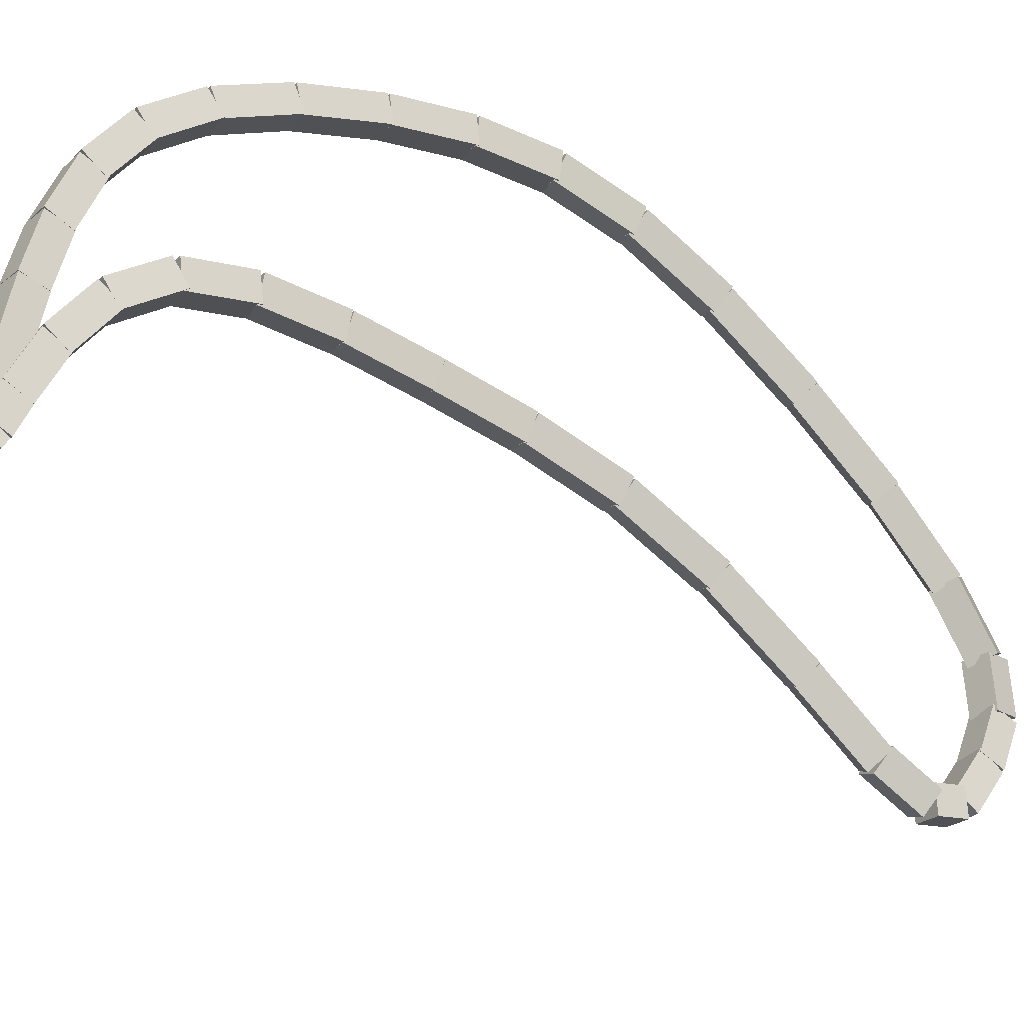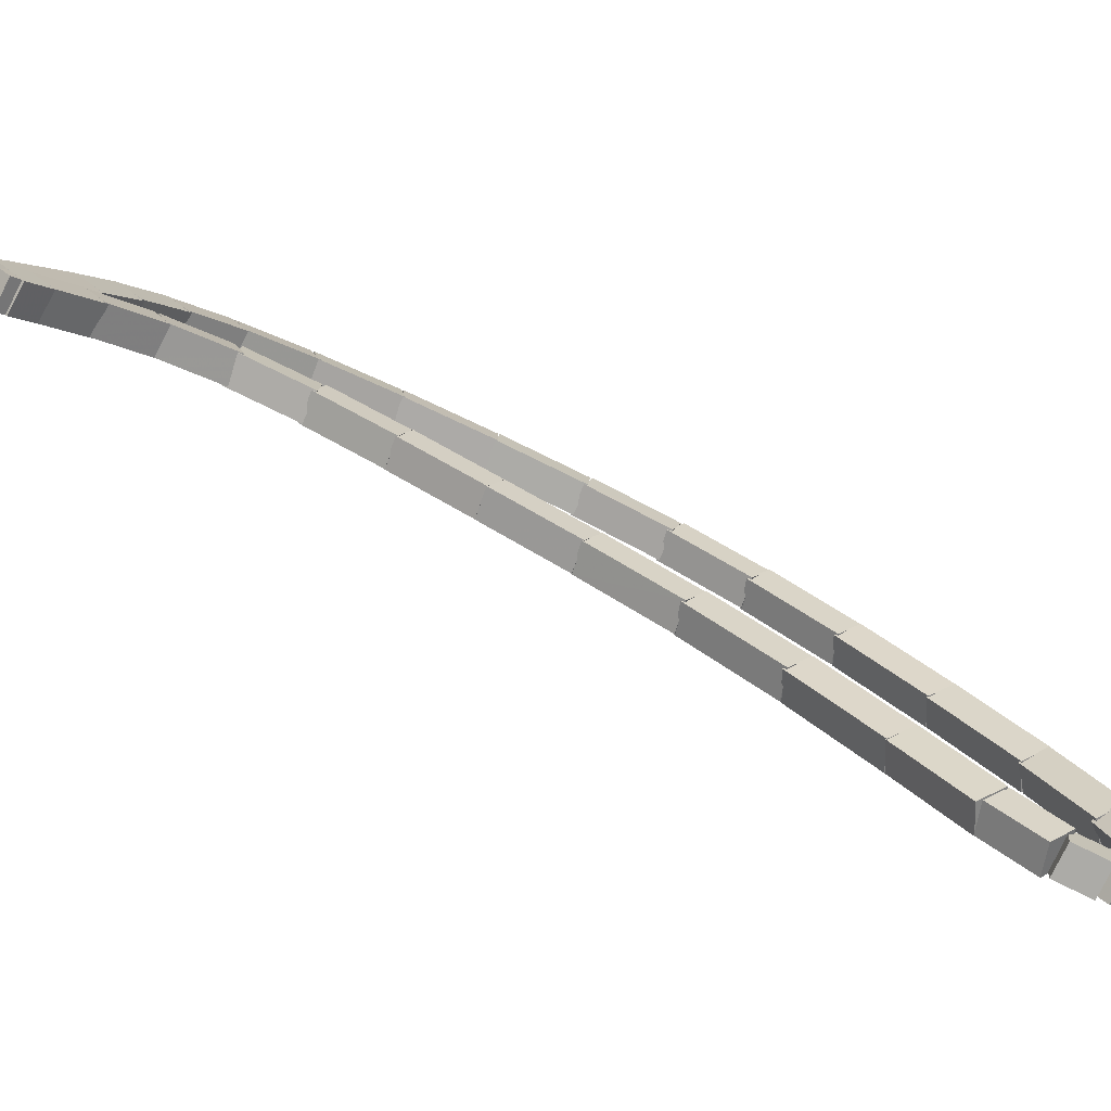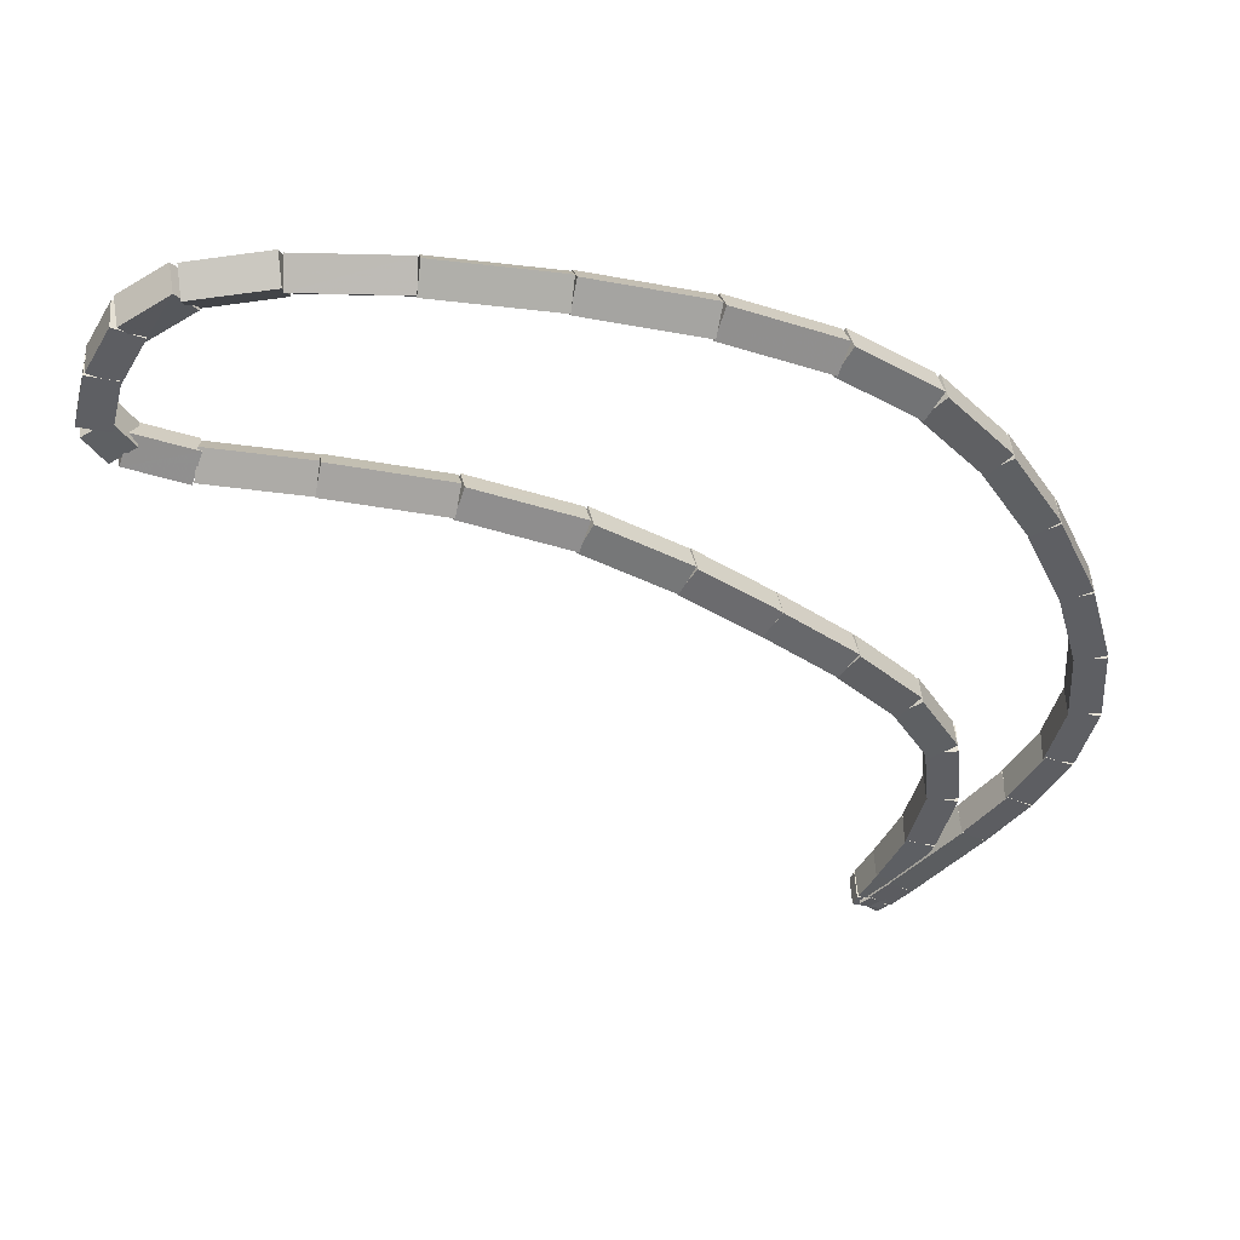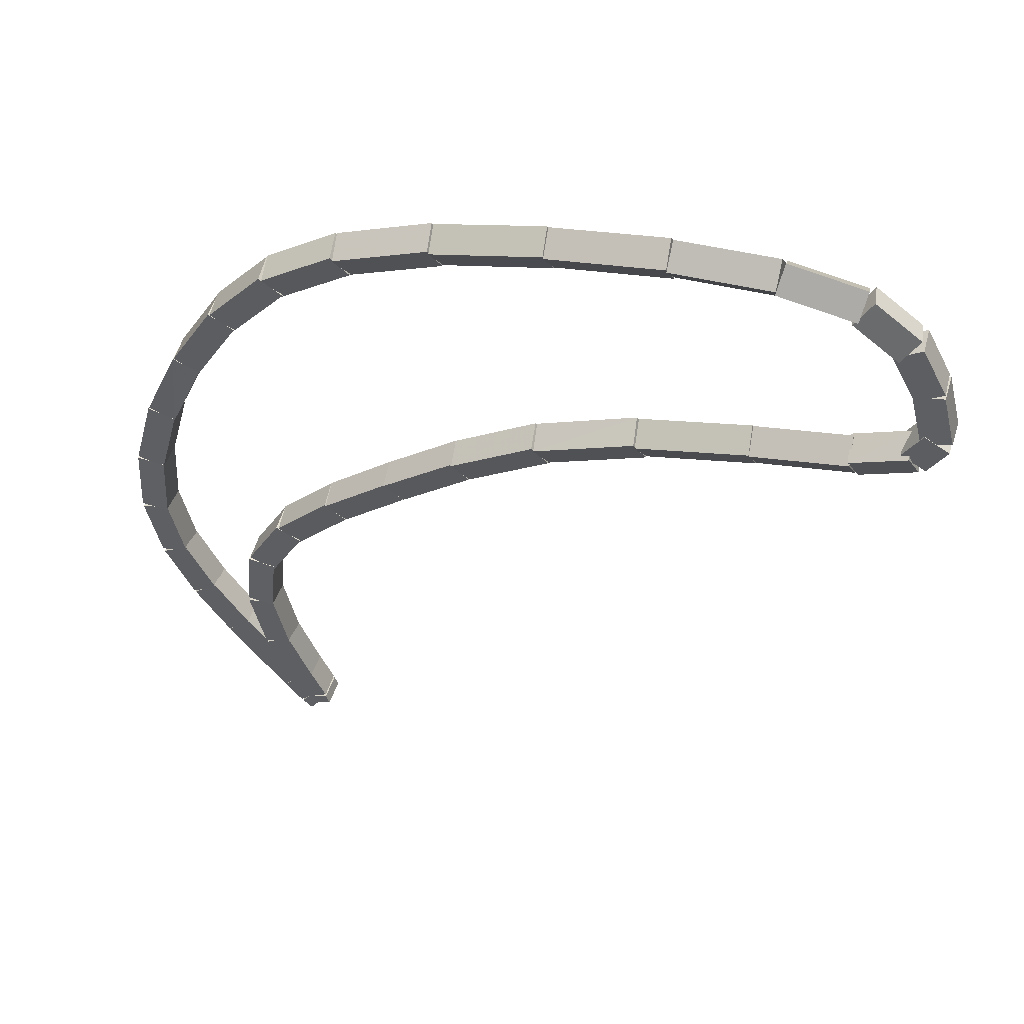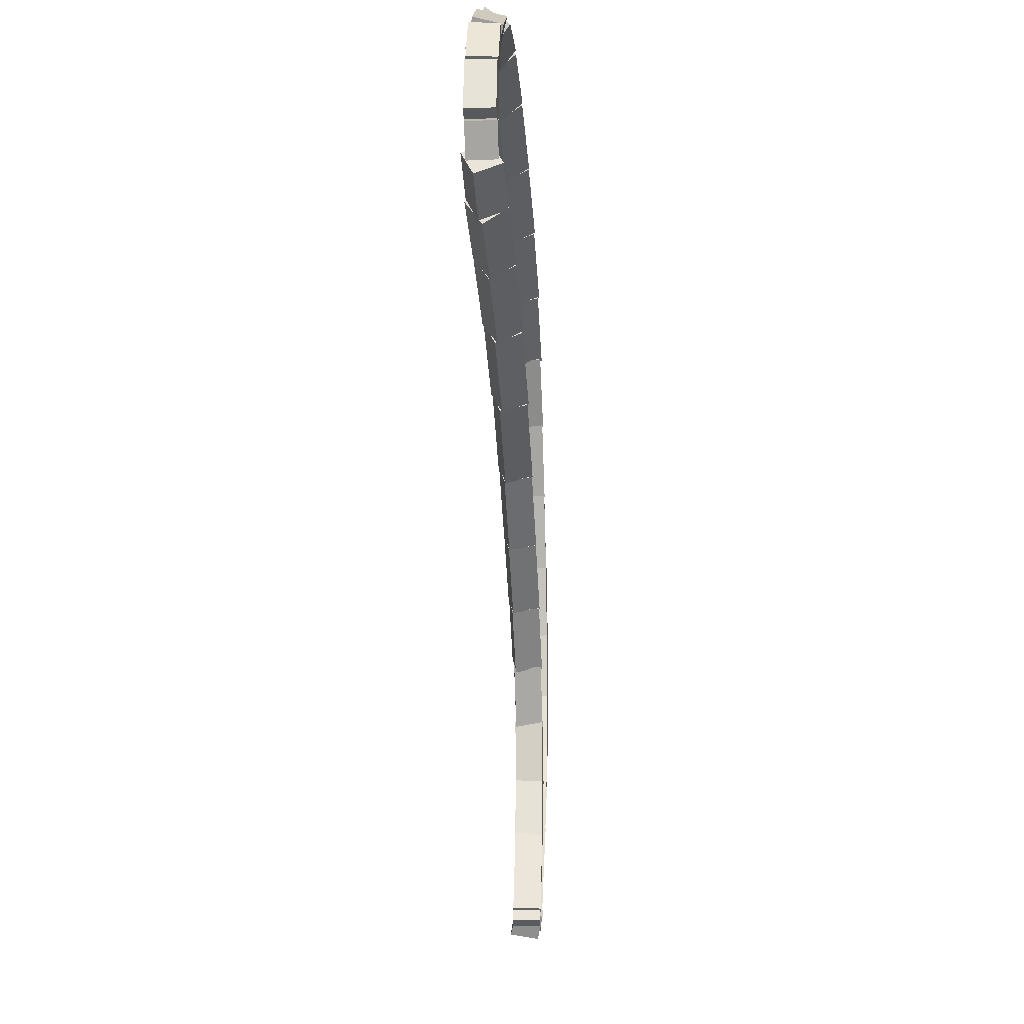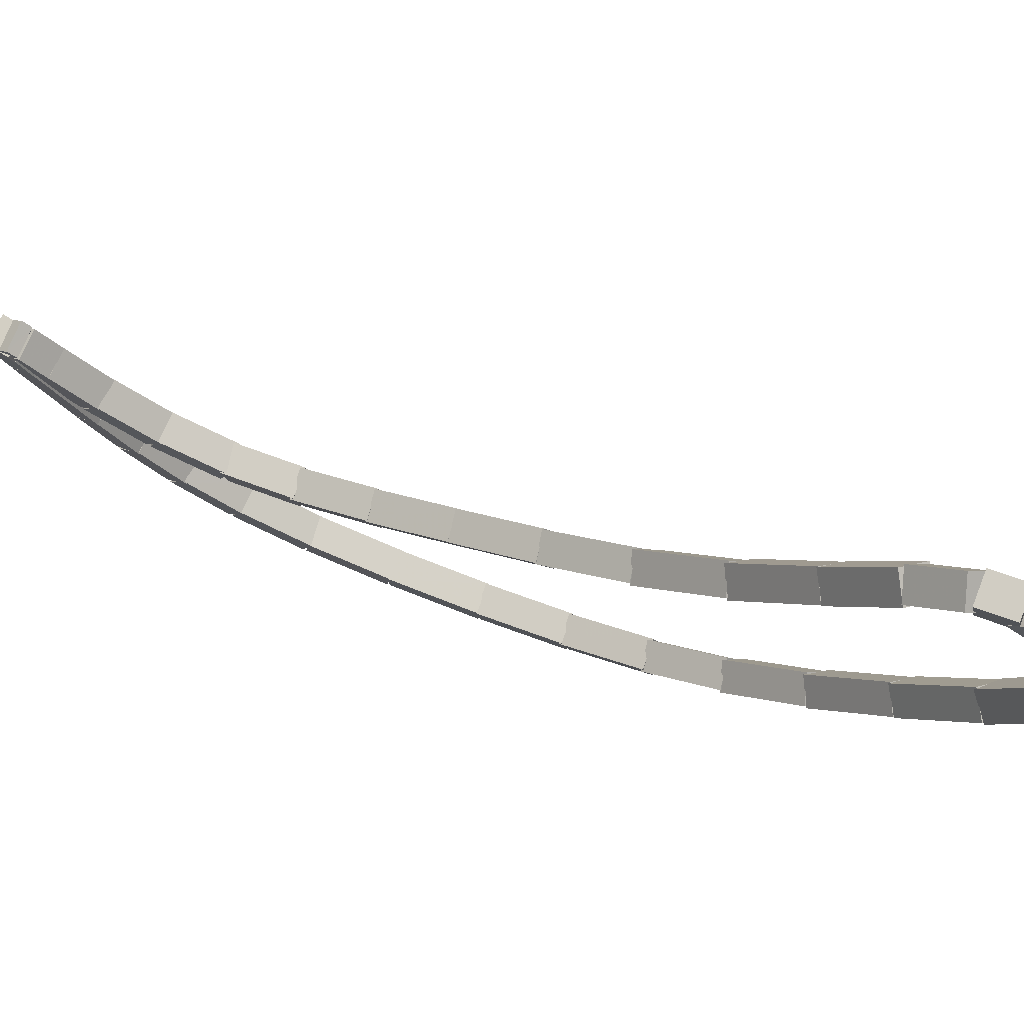
<metadata>
{"format":"obj","ext":"obj","renderer":"f3d","projection":"perspective","resolution":1024,"background":"white","views":[{"elev":28.9,"azim":40.4,"up":"+Z"},{"elev":-28.4,"azim":52.4,"up":"+Z"},{"elev":48.2,"azim":-136.2,"up":"+Y"},{"elev":47.8,"azim":63.3,"up":"+Y"},{"elev":-15.5,"azim":138.9,"up":"+Y"},{"elev":-55.4,"azim":58.6,"up":"+Z"}]}
</metadata>
<code>
g name
v 15.36 28.77 33.06
v 15.28 28.84 33.15
v 15.18 28.85 33.06
v 15.25 28.78 32.97
v 15.42 28.91 33
v 15.35 28.98 33.09
v 15.24 28.99 33
v 15.32 28.92 32.91
f 1 2 3 4
f 6 2 1 5
f 5 1 4 8
f 6 5 8 7
f 8 4 3 7
f 7 3 2 6
g name
v 15.13 28.62 33.25
v 15.14 28.74 33.32
v 15.03 28.79 33.25
v 15.03 28.67 33.17
v 15.32 28.72 33.06
v 15.33 28.84 33.14
v 15.22 28.9 33.06
v 15.21 28.78 32.99
f 9 10 11 12
f 14 10 9 13
f 13 9 12 16
f 14 13 16 15
f 16 12 11 15
f 15 11 10 14
g name
v 14.79 28.53 33.57
v 14.83 28.64 33.64
v 14.74 28.72 33.57
v 14.7 28.6 33.49
v 15.11 28.61 33.25
v 15.15 28.72 33.32
v 15.06 28.8 33.25
v 15.02 28.69 33.17
f 17 18 19 20
f 22 18 17 21
f 21 17 20 24
f 22 21 24 23
f 24 20 19 23
f 23 19 18 22
g name
v 14.42 28.4 33.94
v 14.46 28.52 34.01
v 14.36 28.59 33.94
v 14.33 28.47 33.87
v 14.8 28.53 33.57
v 14.83 28.64 33.64
v 14.73 28.72 33.57
v 14.7 28.6 33.49
f 25 26 27 28
f 30 26 25 29
f 29 25 28 32
f 30 29 32 31
f 32 28 27 31
f 31 27 26 30
g name
v 14.1 28.21 34.28
v 14.11 28.33 34.36
v 14 28.39 34.28
v 13.99 28.27 34.21
v 14.44 28.41 33.94
v 14.45 28.53 34.02
v 14.34 28.58 33.94
v 14.33 28.46 33.86
f 33 34 35 36
f 38 34 33 37
f 37 33 36 40
f 38 37 40 39
f 40 36 35 39
f 39 35 34 38
g name
v 13.83 27.97 34.57
v 13.81 28.09 34.65
v 13.7 28.12 34.57
v 13.72 28.01 34.49
v 14.12 28.23 34.28
v 14.09 28.34 34.36
v 13.98 28.38 34.28
v 14 28.26 34.2
f 41 42 43 44
f 46 42 41 45
f 45 41 44 48
f 46 45 48 47
f 48 44 43 47
f 47 43 42 46
g name
v 13.59 27.72 34.82
v 13.55 27.83 34.9
v 13.44 27.85 34.82
v 13.48 27.74 34.73
v 13.84 27.98 34.57
v 13.8 28.09 34.65
v 13.69 28.12 34.57
v 13.72 28.01 34.48
f 49 50 51 52
f 54 50 49 53
f 53 49 52 56
f 54 53 56 55
f 56 52 51 55
f 55 51 50 54
g name
v 13.36 27.46 35.04
v 13.32 27.56 35.13
v 13.21 27.59 35.04
v 13.25 27.48 34.96
v 13.59 27.72 34.82
v 13.55 27.83 34.9
v 13.44 27.85 34.82
v 13.48 27.74 34.73
f 57 58 59 60
f 62 58 57 61
f 61 57 60 64
f 62 61 64 63
f 64 60 59 63
f 63 59 58 62
g name
v 13.17 27.19 35.24
v 13.12 27.29 35.32
v 13.01 27.31 35.24
v 13.06 27.21 35.15
v 13.37 27.46 35.04
v 13.32 27.56 35.13
v 13.2 27.58 35.04
v 13.26 27.48 34.96
f 65 66 67 68
f 70 66 65 69
f 69 65 68 72
f 70 69 72 71
f 72 68 67 71
f 71 67 66 70
g name
v 13.06 26.92 35.36
v 12.98 26.99 35.45
v 12.88 27 35.36
v 12.96 26.93 35.27
v 13.18 27.21 35.24
v 13.11 27.29 35.33
v 13 27.29 35.24
v 13.08 27.22 35.14
f 73 74 75 76
f 78 74 73 77
f 77 73 76 80
f 78 77 80 79
f 80 76 75 79
f 79 75 74 78
g name
v 13.05 26.63 35.38
v 12.95 26.64 35.48
v 12.85 26.64 35.38
v 12.95 26.63 35.28
v 13.07 26.95 35.36
v 12.97 26.97 35.46
v 12.87 26.97 35.36
v 12.97 26.95 35.26
f 81 82 83 84
f 86 82 81 85
f 85 81 84 88
f 86 85 88 87
f 88 84 83 87
f 87 83 82 86
g name
v 13.1 26.34 35.33
v 13 26.3 35.43
v 12.9 26.3 35.33
v 13 26.34 35.23
v 13.05 26.65 35.38
v 12.95 26.62 35.48
v 12.85 26.62 35.38
v 12.95 26.65 35.28
f 89 90 91 92
f 94 90 89 93
f 93 89 92 96
f 94 93 96 95
f 96 92 91 95
f 95 91 90 94
g name
v 13.18 26.09 35.25
v 13.09 26.03 35.34
v 12.99 26.03 35.25
v 13.07 26.09 35.15
v 13.1 26.35 35.33
v 13.01 26.29 35.43
v 12.91 26.29 35.33
v 12.99 26.35 35.23
f 97 98 99 100
f 102 98 97 101
f 101 97 100 104
f 102 101 104 103
f 104 100 99 103
f 103 99 98 102
g name
v 13.23 25.94 35.2
v 13.14 25.88 35.29
v 13.04 25.87 35.2
v 13.12 25.94 35.1
v 13.18 26.09 35.25
v 13.09 26.03 35.34
v 12.99 26.03 35.25
v 13.07 26.09 35.15
f 105 106 107 108
f 110 106 105 109
f 109 105 108 112
f 110 109 112 111
f 112 108 107 111
f 111 107 106 110
g name
v 13.24 25.87 35.18
v 13.15 25.83 35.28
v 13.05 25.83 35.18
v 13.14 25.87 35.09
v 13.23 25.93 35.2
v 13.14 25.89 35.29
v 13.04 25.88 35.2
v 13.13 25.93 35.1
f 113 114 115 116
f 118 114 113 117
f 117 113 116 120
f 118 117 120 119
f 120 116 115 119
f 119 115 114 118
g name
v 13.04 25.83 35.22
v 13.15 25.85 35.3
v 13.19 25.96 35.22
v 13.08 25.93 35.13
v 13.07 25.79 35.18
v 13.18 25.81 35.27
v 13.22 25.92 35.18
v 13.11 25.89 35.1
f 121 122 123 124
f 126 122 121 125
f 125 121 124 128
f 126 125 128 127
f 128 124 123 127
f 127 123 122 126
g name
v 12.96 25.94 35.28
v 13.07 25.96 35.37
v 13.13 26.05 35.28
v 13.02 26.04 35.19
v 13.03 25.84 35.22
v 13.14 25.85 35.31
v 13.2 25.95 35.22
v 13.09 25.93 35.13
f 129 130 131 132
f 134 130 129 133
f 133 129 132 136
f 134 133 136 135
f 136 132 131 135
f 135 131 130 134
g name
v 12.75 26.32 35.49
v 12.86 26.33 35.58
v 12.92 26.42 35.49
v 12.82 26.41 35.4
v 12.96 25.95 35.28
v 13.07 25.96 35.37
v 13.14 26.05 35.28
v 13.03 26.04 35.19
f 137 138 139 140
f 142 138 137 141
f 141 137 140 144
f 142 141 144 143
f 144 140 139 143
f 143 139 138 142
g name
v 12.62 26.57 35.62
v 12.73 26.58 35.71
v 12.8 26.66 35.62
v 12.69 26.65 35.53
v 12.75 26.32 35.49
v 12.86 26.33 35.58
v 12.93 26.41 35.49
v 12.82 26.4 35.4
f 145 146 147 148
f 150 146 145 149
f 149 145 148 152
f 150 149 152 151
f 152 148 147 151
f 151 147 146 150
g name
v 12.52 26.85 35.72
v 12.62 26.86 35.81
v 12.71 26.92 35.72
v 12.6 26.92 35.62
v 12.62 26.58 35.62
v 12.72 26.58 35.71
v 12.81 26.65 35.62
v 12.7 26.64 35.52
f 153 154 155 156
f 158 154 153 157
f 157 153 156 160
f 158 157 160 159
f 160 156 155 159
f 159 155 154 158
g name
v 12.46 27.19 35.77
v 12.56 27.19 35.87
v 12.66 27.22 35.77
v 12.56 27.22 35.67
v 12.51 26.87 35.72
v 12.61 26.87 35.82
v 12.71 26.91 35.72
v 12.61 26.91 35.62
f 161 162 163 164
f 166 162 161 165
f 165 161 164 168
f 166 165 168 167
f 168 164 163 167
f 167 163 162 166
g name
v 12.47 27.56 35.76
v 12.57 27.56 35.86
v 12.67 27.55 35.76
v 12.57 27.55 35.66
v 12.46 27.21 35.77
v 12.56 27.21 35.87
v 12.66 27.2 35.77
v 12.56 27.2 35.67
f 169 170 171 172
f 174 170 169 173
f 173 169 172 176
f 174 173 176 175
f 176 172 171 175
f 175 171 170 174
g name
v 12.55 27.96 35.68
v 12.65 27.96 35.78
v 12.75 27.92 35.68
v 12.65 27.92 35.58
v 12.48 27.58 35.76
v 12.58 27.58 35.85
v 12.67 27.54 35.76
v 12.57 27.54 35.66
f 177 178 179 180
f 182 178 177 181
f 181 177 180 184
f 182 181 184 183
f 184 180 179 183
f 183 179 178 182
g name
v 12.68 28.36 35.56
v 12.78 28.36 35.65
v 12.87 28.3 35.56
v 12.76 28.3 35.46
v 12.55 27.97 35.68
v 12.66 27.97 35.78
v 12.74 27.91 35.68
v 12.64 27.91 35.59
f 185 186 187 188
f 190 186 185 189
f 189 185 188 192
f 190 189 192 191
f 192 188 187 191
f 191 187 186 190
g name
v 12.84 28.72 35.4
v 12.94 28.72 35.49
v 13.02 28.64 35.4
v 12.91 28.65 35.31
v 12.68 28.37 35.56
v 12.79 28.36 35.65
v 12.87 28.29 35.56
v 12.76 28.3 35.46
f 193 194 195 196
f 198 194 193 197
f 197 193 196 200
f 198 197 200 199
f 200 196 195 199
f 199 195 194 198
g name
v 13.04 29.04 35.21
v 13.15 29.03 35.29
v 13.21 28.94 35.21
v 13.1 28.95 35.12
v 12.84 28.74 35.4
v 12.95 28.72 35.49
v 13.01 28.63 35.4
v 12.9 28.64 35.31
f 201 202 203 204
f 206 202 201 205
f 205 201 204 208
f 206 205 208 207
f 208 204 203 207
f 207 203 202 206
g name
v 13.3 29.3 34.96
v 13.42 29.26 35.04
v 13.44 29.15 34.96
v 13.33 29.18 34.88
v 13.06 29.06 35.21
v 13.17 29.03 35.29
v 13.19 28.92 35.21
v 13.08 28.95 35.13
f 209 210 211 212
f 214 210 209 213
f 213 209 212 216
f 214 213 216 215
f 216 212 211 215
f 215 211 210 214
g name
v 13.65 29.49 34.63
v 13.75 29.44 34.71
v 13.75 29.32 34.63
v 13.64 29.37 34.56
v 13.32 29.31 34.96
v 13.43 29.25 35.03
v 13.42 29.14 34.96
v 13.32 29.19 34.88
f 217 218 219 220
f 222 218 217 221
f 221 217 220 224
f 222 221 224 223
f 224 220 219 223
f 223 219 218 222
g name
v 14.04 29.63 34.26
v 14.13 29.55 34.33
v 14.1 29.44 34.26
v 14 29.51 34.19
v 13.66 29.5 34.63
v 13.76 29.43 34.71
v 13.73 29.31 34.63
v 13.63 29.38 34.56
f 225 226 227 228
f 230 226 225 229
f 229 225 228 232
f 230 229 232 231
f 232 228 227 231
f 231 227 226 230
g name
v 14.43 29.72 33.88
v 14.52 29.63 33.95
v 14.48 29.52 33.88
v 14.39 29.6 33.81
v 14.05 29.63 34.26
v 14.14 29.55 34.33
v 14.09 29.43 34.26
v 14 29.52 34.19
f 233 234 235 236
f 238 234 233 237
f 237 233 236 240
f 238 237 240 239
f 240 236 235 239
f 239 235 234 238
g name
v 14.78 29.74 33.54
v 14.86 29.65 33.61
v 14.79 29.54 33.54
v 14.72 29.64 33.47
v 14.45 29.72 33.88
v 14.52 29.62 33.95
v 14.46 29.52 33.88
v 14.38 29.61 33.81
f 241 242 243 244
f 246 242 241 245
f 245 241 244 248
f 246 245 248 247
f 248 244 243 247
f 247 243 242 246
g name
v 15.06 29.68 33.29
v 15.11 29.57 33.36
v 15.02 29.49 33.29
v 14.97 29.6 33.22
v 14.81 29.74 33.54
v 14.86 29.63 33.62
v 14.77 29.54 33.54
v 14.72 29.66 33.47
f 249 250 251 252
f 254 250 249 253
f 253 249 252 256
f 254 253 256 255
f 256 252 251 255
f 255 251 250 254
g name
v 15.27 29.5 33.13
v 15.24 29.39 33.21
v 15.13 29.36 33.13
v 15.16 29.47 33.05
v 15.11 29.66 33.29
v 15.08 29.55 33.37
v 14.97 29.52 33.29
v 15 29.63 33.21
f 257 258 259 260
f 262 258 257 261
f 261 257 260 264
f 262 261 264 263
f 264 260 259 263
f 263 259 258 262
g name
v 15.38 29.25 33.05
v 15.3 29.18 33.14
v 15.19 29.17 33.05
v 15.27 29.24 32.95
v 15.29 29.47 33.13
v 15.21 29.4 33.23
v 15.1 29.4 33.13
v 15.19 29.46 33.04
f 265 266 267 268
f 270 266 265 269
f 269 265 268 272
f 270 269 272 271
f 272 268 267 271
f 271 267 266 270
g name
v 15.43 28.97 33
v 15.33 28.93 33.1
v 15.23 28.93 33
v 15.33 28.97 32.9
v 15.38 29.23 33.05
v 15.29 29.19 33.15
v 15.18 29.19 33.05
v 15.28 29.23 32.95
f 273 274 275 276
f 278 274 273 277
f 277 273 276 280
f 278 277 280 279
f 280 276 275 279
f 279 275 274 278

</code>
